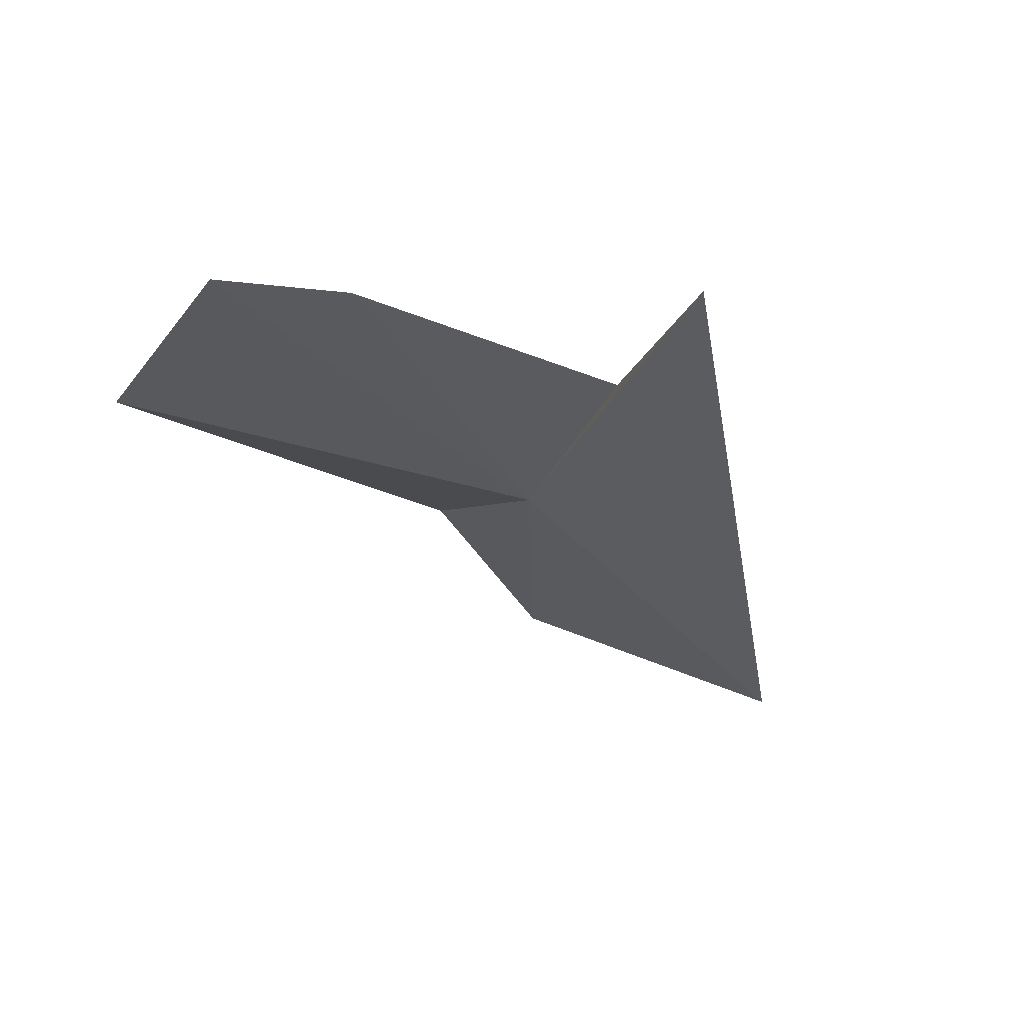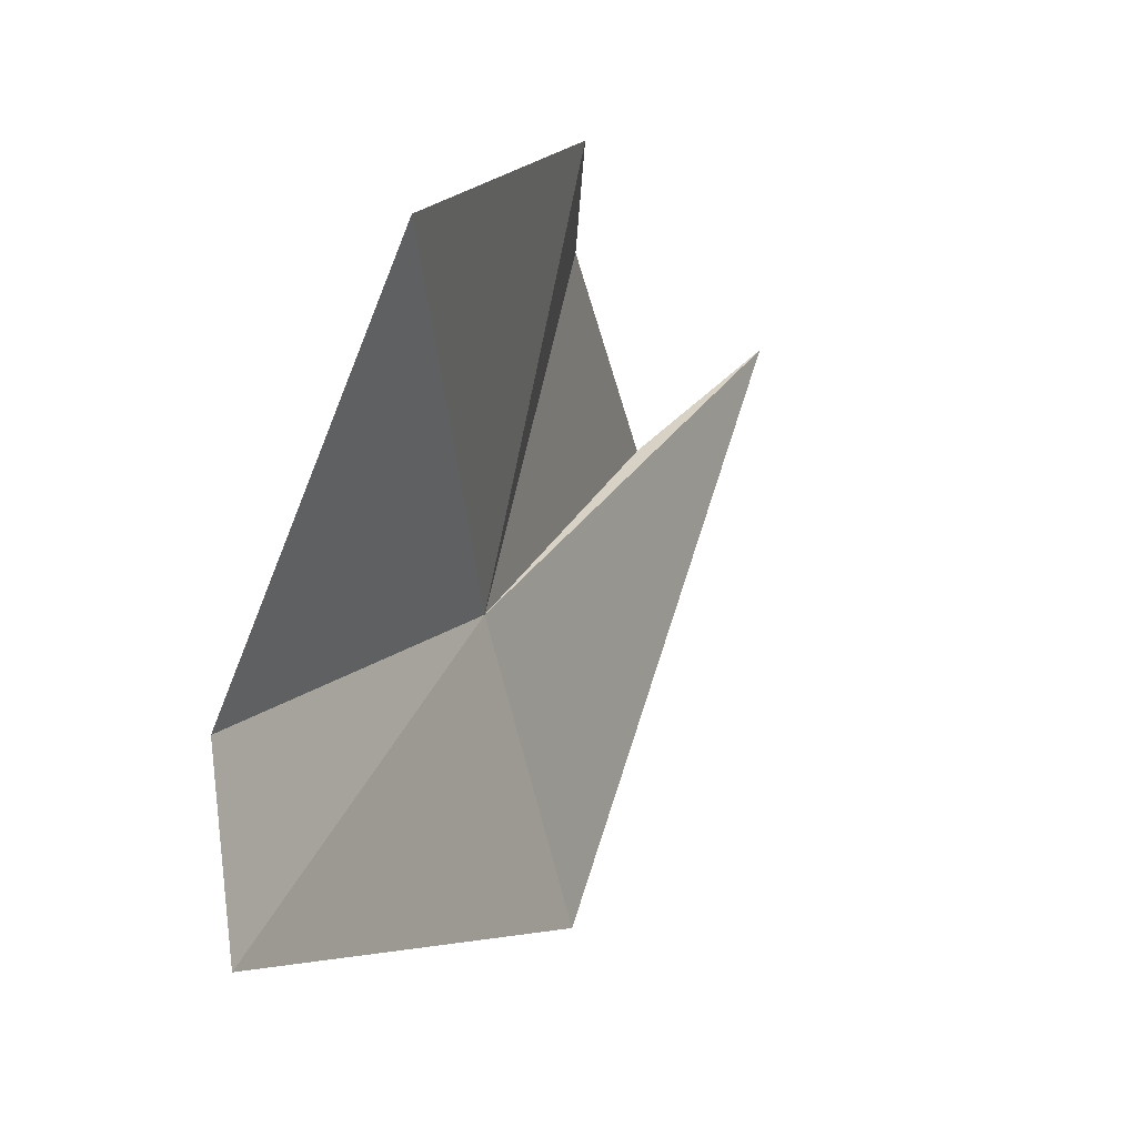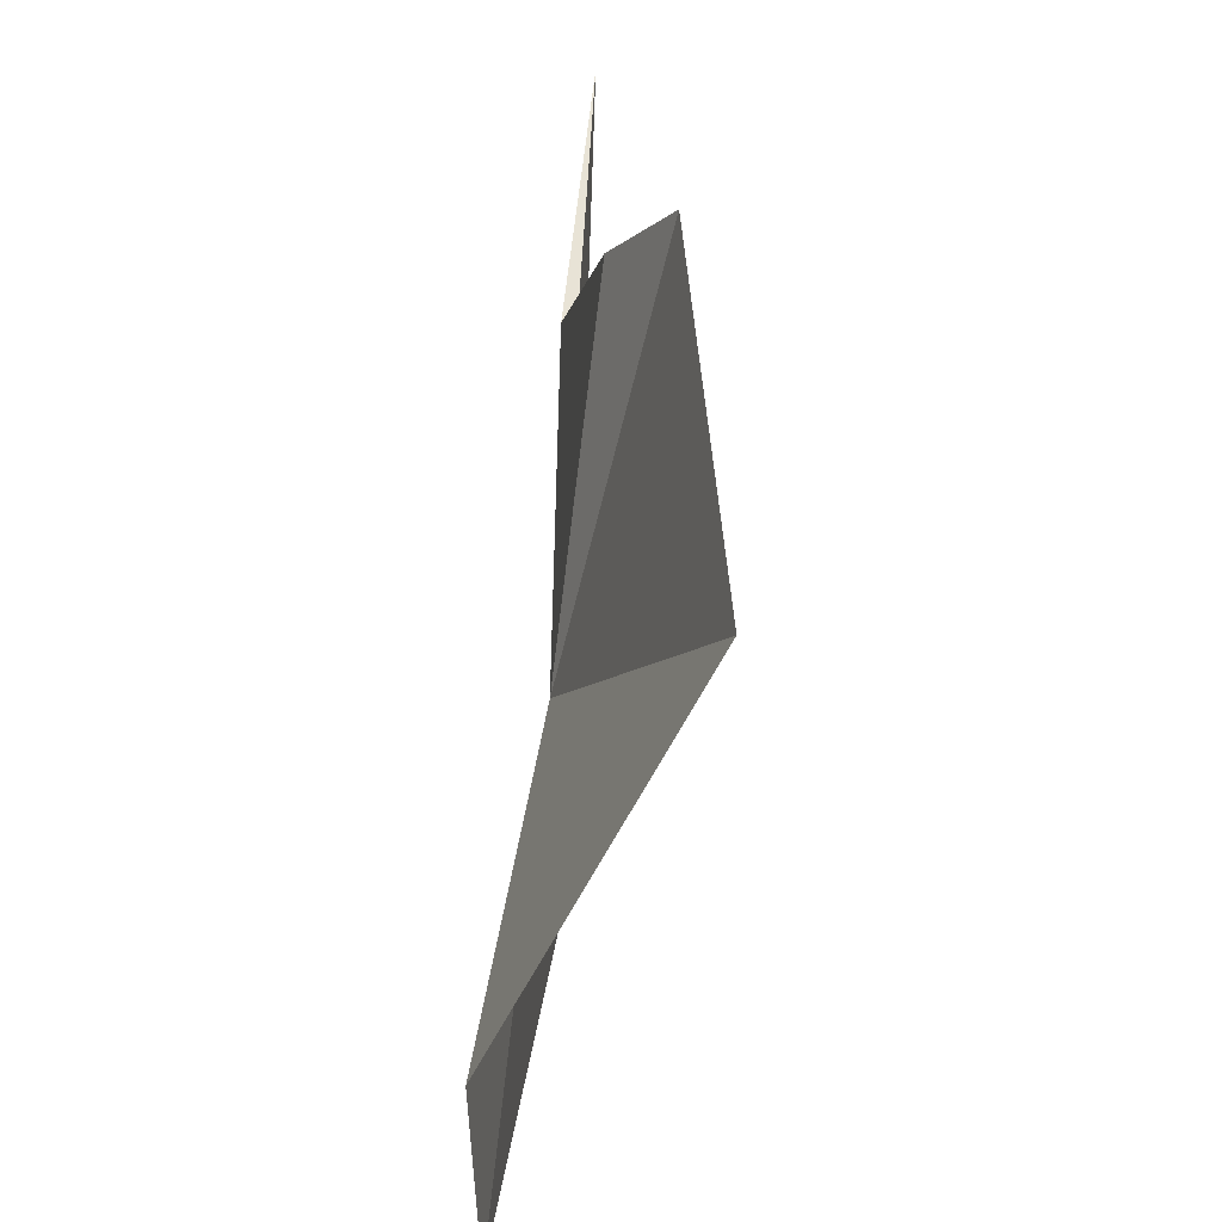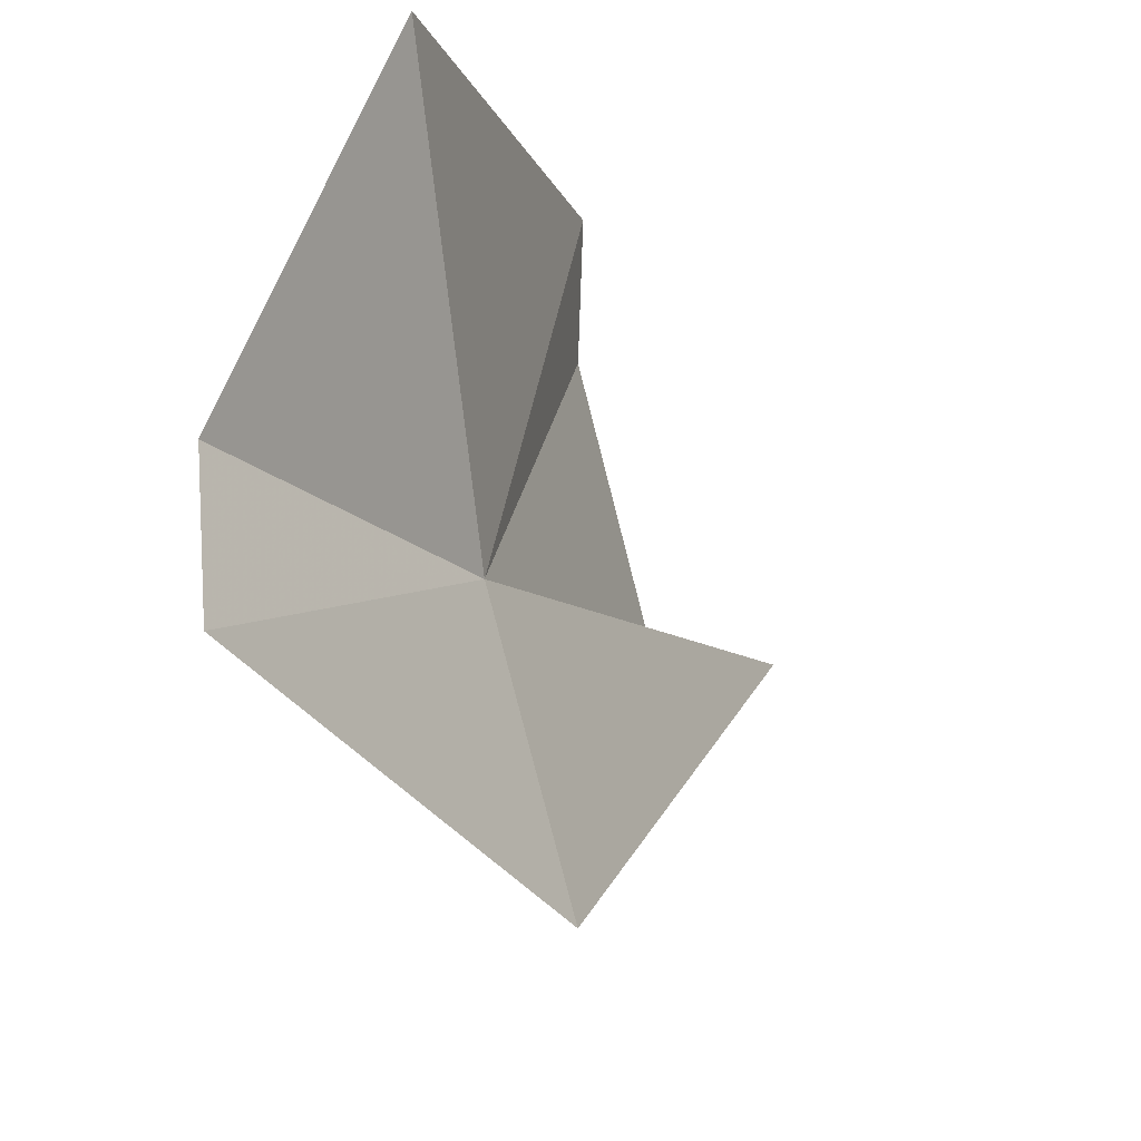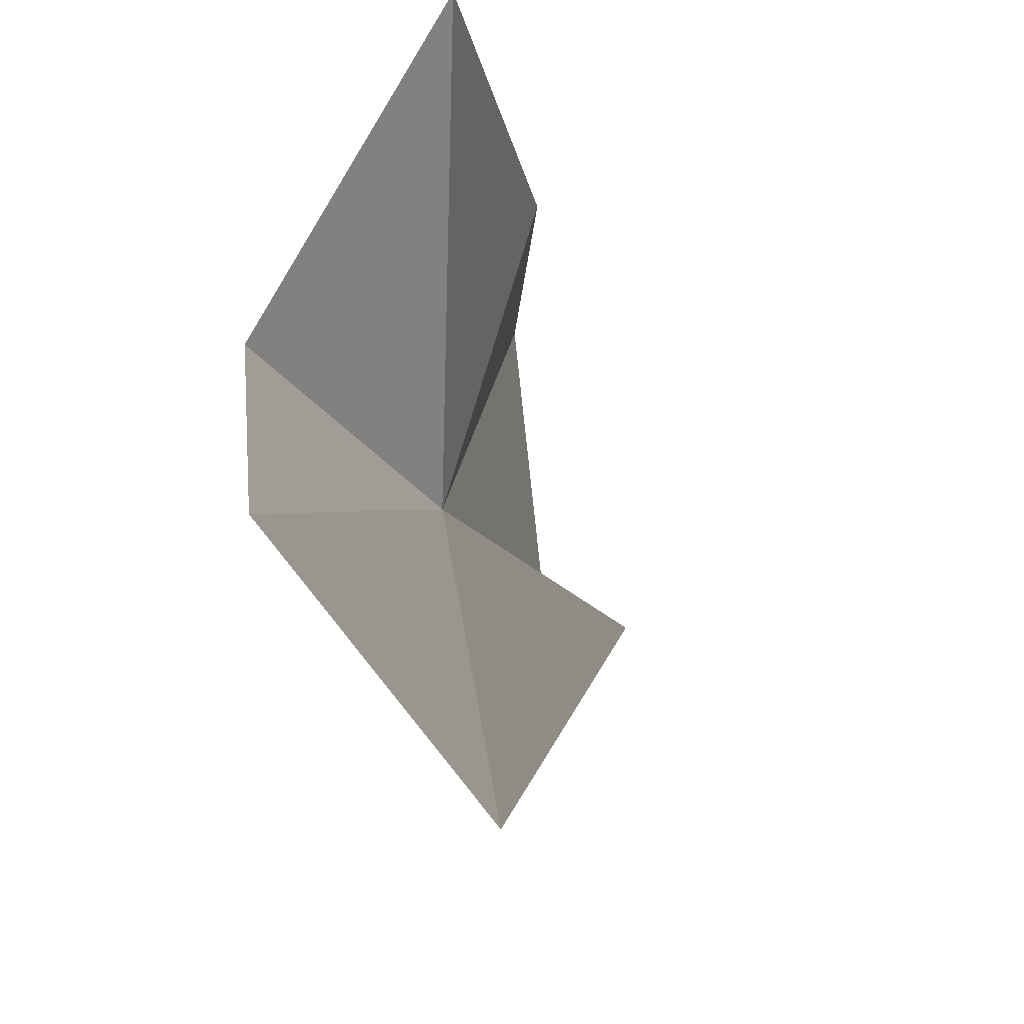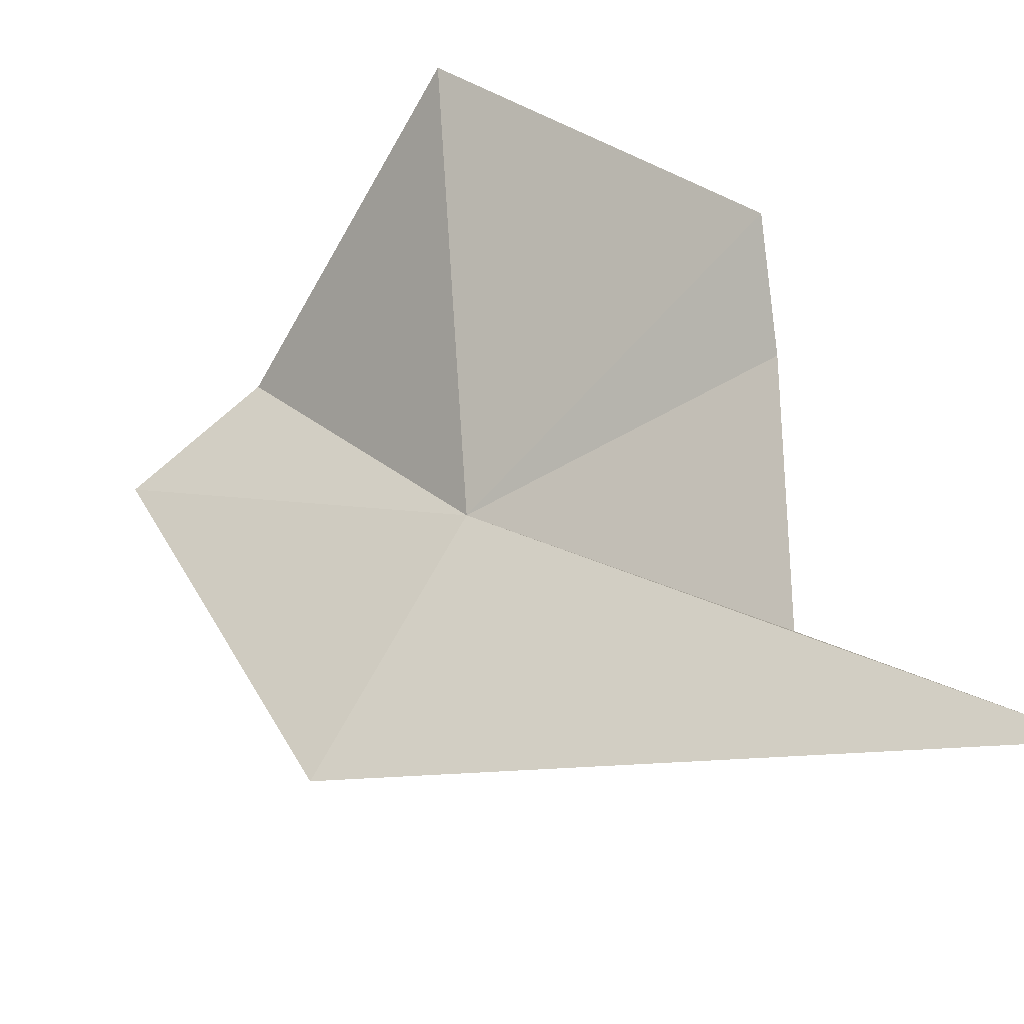
<metadata>
{"format":"obj","ext":"obj","renderer":"f3d","projection":"perspective","resolution":1024,"background":"white","views":[{"elev":-53.7,"azim":-146.2,"up":"+Z"},{"elev":-9.6,"azim":67.6,"up":"+Y"},{"elev":23.1,"azim":43.9,"up":"+Y"},{"elev":-42.9,"azim":69.2,"up":"+Y"},{"elev":-44.7,"azim":60.1,"up":"+Y"},{"elev":-79.7,"azim":125.9,"up":"+Z"}]}
</metadata>
<code>
v -11.38 28.48 -5.688
v -10.53 27.92 -4.478
v -10.57 27.21 -4.571
v -12.31 29.33 -6.683
v -11.52 29.87 -6.092
v -13 29.98 -7.573
v -11.81 27.42 -6.197
v -9.861 29.42 -4.876
v -11.06 30.14 -5.935
f 1 3 2
f 1 5 4
f 1 4 6
f 1 6 7
f 1 2 8
f 1 8 9
f 1 7 3
f 1 9 5

</code>
